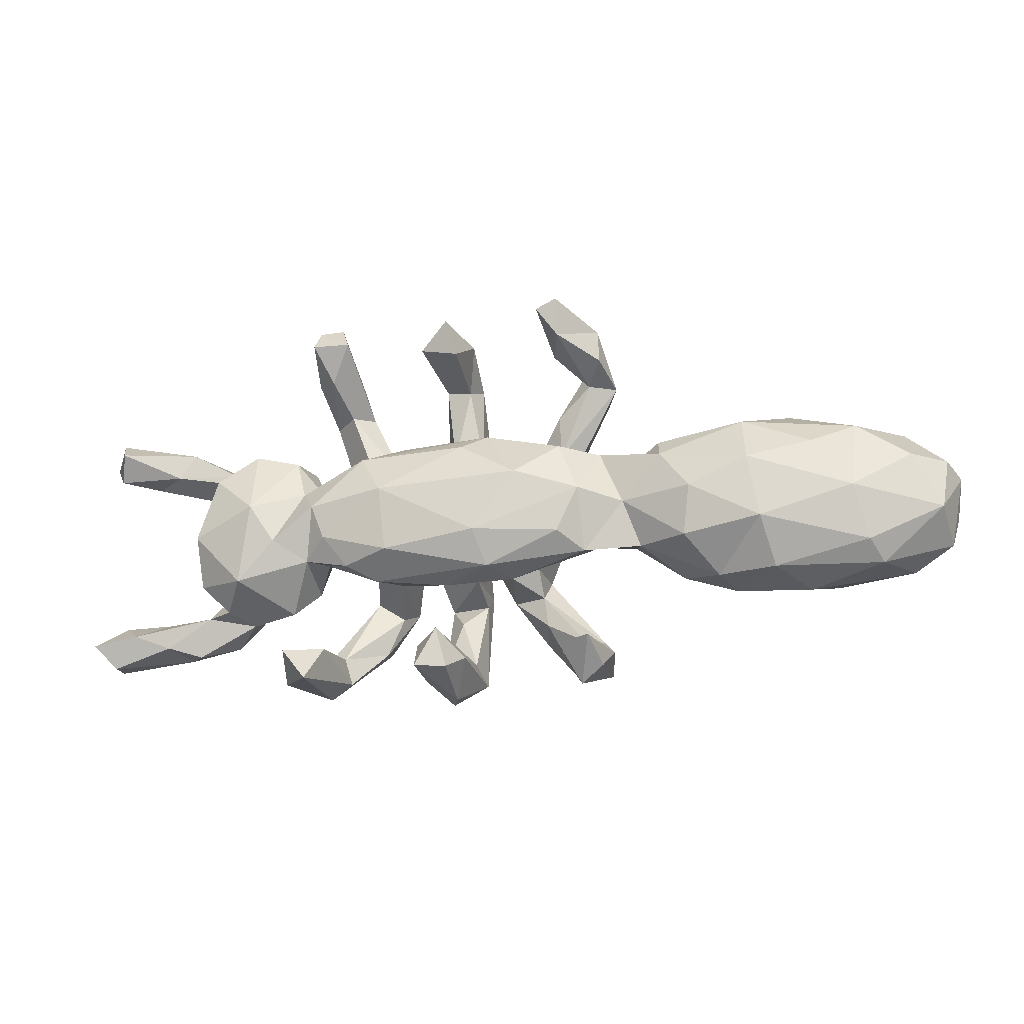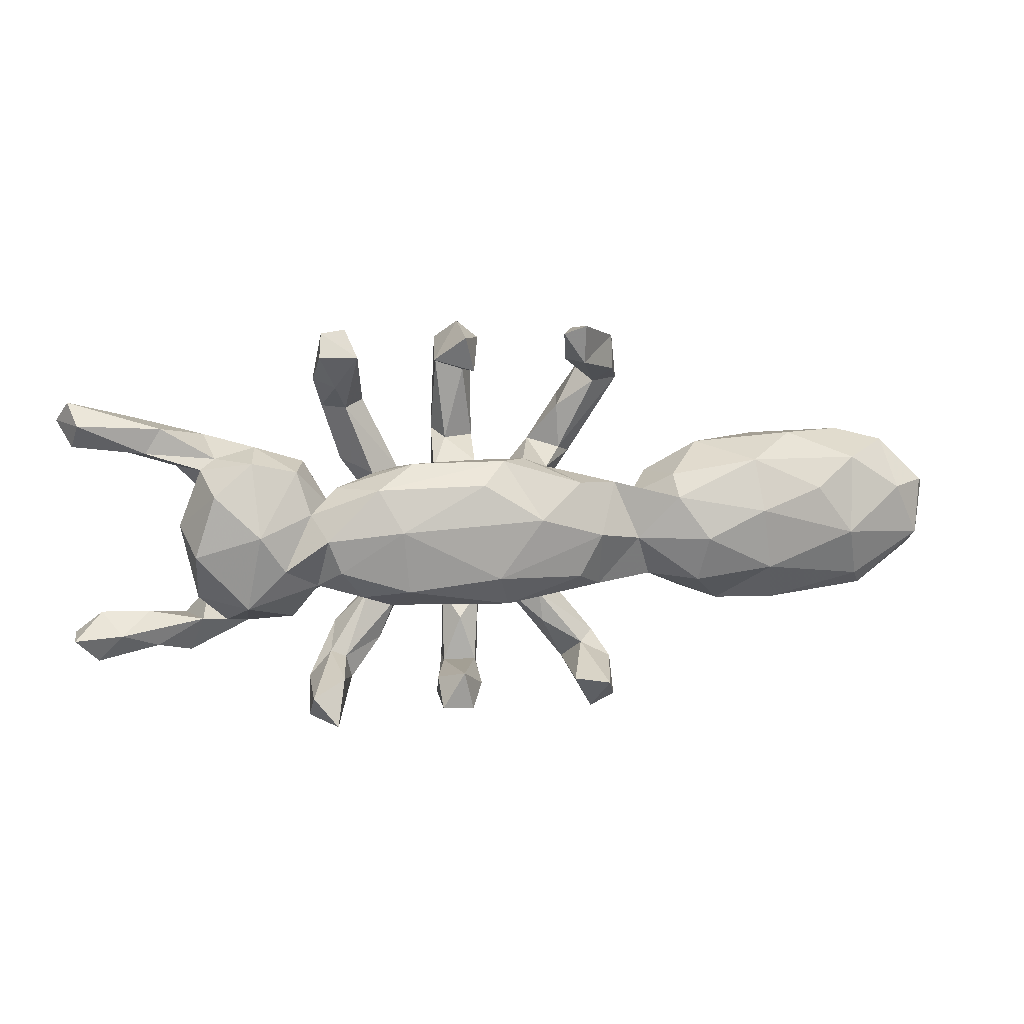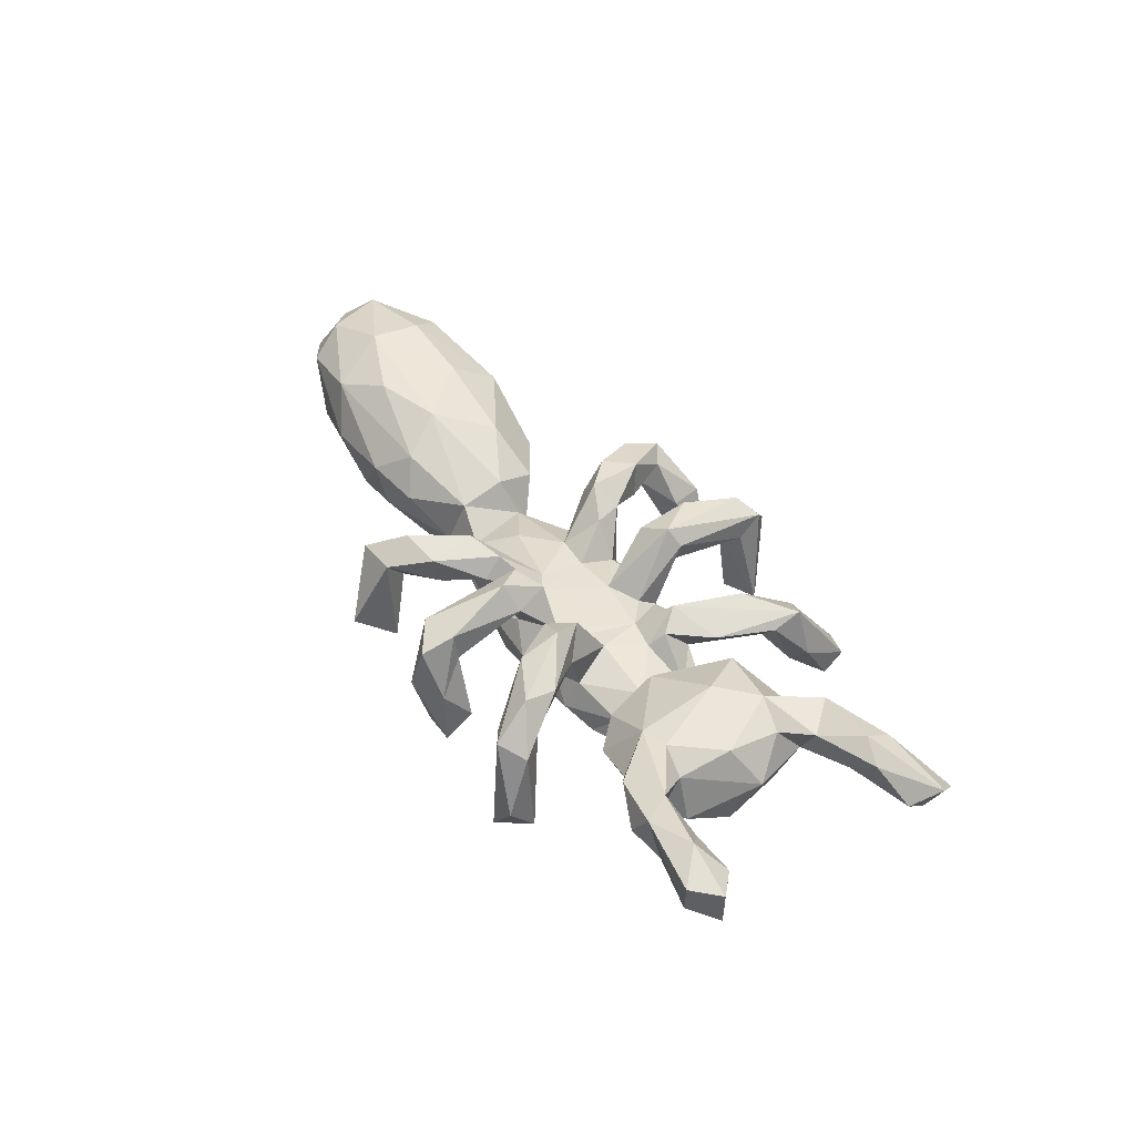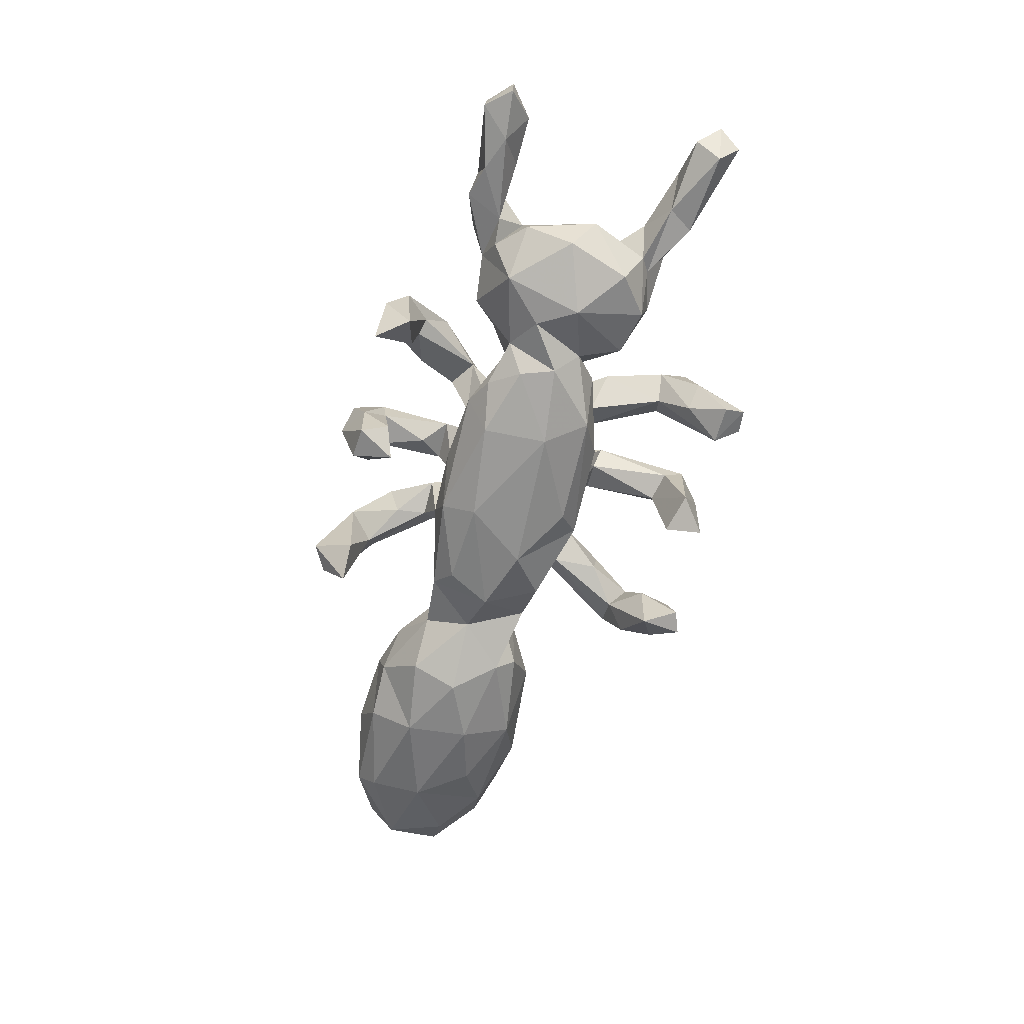
<metadata>
{"format":"obj","ext":"obj","renderer":"f3d","projection":"perspective","resolution":1024,"background":"white","views":[{"elev":-22.9,"azim":-169.4,"up":"+Y"},{"elev":14.1,"azim":169.5,"up":"+Y"},{"elev":42.0,"azim":59.3,"up":"+Z"},{"elev":-64.7,"azim":75.3,"up":"+Z"}]}
</metadata>
<code>
v 0.876 0.2243 0.1009
v 0.3776 0.3677 -0.1218
v 0.6202 -0.02131 -0.07512
v 0.8337 0.2255 0.02144
v 0.8514 0.2648 0.06474
v 0.3062 0.3663 -0.1222
v 0.4977 0.02221 -0.1177
v 0.581 0.09791 -0.07795
v 0.8472 0.178 0.05946
v 0.8601 -0.2054 0.01819
v 0.6766 0.2131 0.03024
v 0.8611 -0.204 0.07959
v 0.4509 -0.04968 -0.1052
v 0.6472 0.023 0.01095
v 0.7075 0.1647 0.03045
v 0.7675 -0.1954 0.003769
v 0.8164 -0.2518 0.03343
v 0.3261 0.4153 -0.08879
v 0.7707 0.1662 0.09087
v 0.3604 -0.3553 -0.1512
v 0.4064 -0.2962 -0.1453
v 0.3688 0.009903 -0.1204
v 0.5068 0.1557 -0.05689
v 0.3974 0.05465 -0.07783
v 0.7271 0.2251 0.09832
v 0.3715 0.4102 -0.09509
v 0.6497 0.1287 0.07913
v 0.575 0.1527 0.01685
v 0.3847 0.3151 -0.03868
v 0.3444 -0.05487 -0.1173
v 0.5629 -0.1642 -0.01834
v 0.6038 0.1342 0.004353
v 0.2261 0.02775 -0.1472
v 0.8067 -0.1585 0.06017
v 0.8155 -0.2483 0.07585
v 0.6989 -0.2205 0.01595
v 0.6176 -0.1119 -0.02971
v 0.7133 -0.1598 0.05179
v 0.6688 -0.2283 0.0851
v 0.6012 0.08083 0.06923
v 0.6097 -0.1677 0.004918
v 0.3009 -0.1109 -0.09455
v 0.5241 -0.1253 -0.08976
v 0.3454 0.3028 -0.07881
v 0.4213 0.1352 -0.05393
v 0.605 -0.0202 0.08167
v 0.08182 0.3317 -0.107
v 0.5936 -0.1151 0.0557
v 0.2691 0.1062 -0.1134
v 0.3872 -0.08816 -0.07393
v 0.4978 0.1738 0.01229
v 0.7576 -0.1972 0.101
v 0.5936 0.1876 0.0928
v 0.1005 0.3984 -0.1259
v 0.3496 -0.08769 -0.03944
v 0.7166 0.1839 0.11
v 0.4113 -0.3478 -0.08779
v 0.6348 -0.238 0.03388
v 0.4029 0.1407 0.02187
v 0.06466 0.1108 -0.1293
v 0.27 0.1182 -0.01392
v 0.3449 0.09867 -0.04433
v 0.5207 -0.1811 0.02681
v 0.1565 0.3527 -0.09129
v 0.3625 0.2482 0.03549
v 0.214 -0.0947 -0.133
v 0.3405 -0.279 -0.08936
v 0.5376 0.09409 0.0965
v 0.08973 -0.3414 -0.1284
v -0.04574 0.04181 -0.151
v 0.08125 0.3111 0.03912
v 0.03754 -0.0725 -0.1486
v 0.401 -0.3052 0.02278
v 0.4318 -0.1703 0.002551
v 0.3043 0.3274 0.02014
v 0.3198 0.2509 -0.01098
v 0.2446 -0.1376 -0.0669
v -0.0883 0.4025 -0.1352
v 0.425 0.105 0.08842
v 0.3537 0.05462 -0.01633
v 0.1953 0.1449 -0.06332
v -0.1295 0.3449 -0.1285
v 0.3841 -0.1233 0.02593
v 0.09163 0.4069 0.04464
v 0.6421 -0.1774 0.09415
v 0.1501 -0.3373 -0.1324
v 0.5646 -0.2121 0.07229
v -0.1295 0.4178 -0.1438
v 0.3444 -0.03111 -0.003732
v 0.2827 0.2598 0.02943
v 0.2812 0.225 0.07555
v 0.3268 -0.2666 0.01815
v 0.2734 0.06202 0.04402
v 0.1544 -0.2855 -0.08947
v 0.2244 -0.04041 0.02251
v 0.5411 -0.1105 0.08637
v 0.3279 0.1404 0.04002
v 0.02006 0.1484 -0.08553
v 0.1473 0.1236 -0.01017
v 0.4905 -0.1262 0.08415
v 0.016 -0.1349 -0.1089
v -0.1103 0.3391 -0.03777
v 0.3624 0.3016 0.0566
v 0.2552 -0.113 -0.01099
v -0.1672 0.003304 -0.1375
v 0.1066 -0.1481 -0.04802
v 0.3678 -0.0303 0.06272
v 0.4866 0.01704 0.1162
v 0.2611 0.03332 0.01763
v 0.1081 -0.2658 -0.1363
v 0.356 -0.2584 0.0327
v 0.1244 -0.2919 0.0344
v 0.2176 0.1224 0.0194
v 0.06338 -0.3088 -0.07286
v 0.3148 -0.3151 0.03104
v 0.148 -0.3379 -0.0279
v 0.2404 0.0995 0.07106
v 0.166 -0.08927 0.01655
v -0.2013 0.3838 -0.04649
v 0.2715 -0.1381 0.06718
v -0.02632 0.1423 -0.04098
v 0.3577 -0.3415 0.04514
v -0.128 0.1047 -0.1113
v 0.08922 -0.3744 -0.01837
v 0.2025 -0.1314 -0.01802
v -0.1254 -0.08008 -0.1301
v -0.1845 -0.3005 -0.1447
v 0.2517 -0.2451 0.06914
v 0.06146 0.3839 -0.02489
v 0.1328 0.326 0.05678
v 0.2028 0.04077 0.02326
v 0.1485 0.08376 0.01718
v 0.2206 -0.1715 0.07134
v 0.1414 -0.09112 0.02175
v 0.3402 -0.2125 0.09646
v -0.1225 -0.3013 -0.105
v 0.09172 0.05004 0.02587
v 0.1154 0.1708 0.05608
v 0.06602 0.1364 -0.01073
v -0.2049 0.09466 -0.07482
v 0.343 -0.2742 0.1053
v -0.1249 0.4001 -0.03513
v 0.1128 -0.3598 0.06601
v -0.2503 -0.01629 -0.09781
v 0.00853 0.04099 0.02404
v -0.02535 -0.1438 -0.04794
v -0.1755 0.286 0.001431
v 0.03613 -0.06472 0.02509
v -0.2052 -0.3436 -0.08772
v -0.07039 -0.1122 -0.009791
v -0.1291 -0.3086 0.06802
v 0.1298 0.369 0.09477
v 0.01153 0.1092 0.004639
v 0.2248 -0.0996 0.1118
v -0.07948 0.1176 -0.01276
v 0.2541 -0.2321 0.1129
v 0.08872 0.3421 0.12
v 0.08998 -0.2025 0.03313
v -0.2039 0.3186 -0.04888
v -0.004114 -0.03977 0.02319
v 0.2511 -0.1565 0.1367
v 0.06086 0.3305 0.07883
v -0.1729 -0.1091 -0.08535
v 0.06137 -0.2907 0.02859
v -0.158 -0.2618 0.008444
v 0.05214 -0.127 -0.006833
v -0.3264 0.06826 -0.119
v -0.3218 0.1079 -0.08345
v -0.3832 -0.01306 -0.1471
v -0.2304 0.0348 -0.01836
v -0.1124 0.1474 0.03115
v -0.02068 -0.1233 0.0951
v 0.1981 -0.151 0.1119
v 0.09995 -0.09801 0.1016
v -0.1081 0.2335 0.03144
v -0.1962 -0.0818 -0.02441
v 0.05981 0.1722 0.07007
v -0.4949 0.03913 -0.1445
v 0.1371 0.1828 0.1025
v 0.1147 0.1667 0.1355
v -0.2281 0.2879 0.02945
v -0.1396 -0.01656 0.0114
v -0.0336 0.1059 0.0735
v 0.063 0.1393 0.1133
v 0.05781 0.2396 0.1284
v -0.06275 0.04408 0.02341
v -0.07459 -0.1593 0.03017
v 0.04661 -0.1574 0.069
v 0.1216 -0.2979 0.08815
v 0.1196 -0.1587 0.0832
v -0.2799 -0.09922 -0.06438
v -0.2163 -0.2916 -0.000392
v -0.1558 0.3205 0.04229
v -0.2431 0.06074 -0.04686
v -0.2882 0.09589 0.01597
v -0.08401 -0.151 0.1128
v -0.197 0.3443 0.05915
v -0.01274 -0.1581 0.05867
v -0.1385 0.1334 0.06195
v -0.1207 0.2456 0.09783
v -0.3683 -0.102 -0.1181
v -0.1621 -0.3724 -0.06918
v 0.0491 -0.3188 0.08342
v 0.09086 -0.1778 0.1335
v -0.0816 -0.2174 0.0291
v -0.5142 -0.07962 -0.1343
v 0.04399 -0.1261 0.1136
v -0.05525 0.1601 0.07215
v -0.3585 -0.1466 0.005729
v -0.2674 0.01411 0.04476
v -0.08374 -0.1175 0.06661
v -0.2054 0.2739 0.08207
v -0.1904 -0.2507 0.05698
v -0.4872 0.1334 -0.0968
v -0.09436 0.1309 0.1119
v -0.1563 0.1871 0.1048
v -0.5796 0.1698 -0.01833
v -0.4279 -0.1633 -0.04703
v -0.3901 0.154 0.002353
v -0.618 0.07452 -0.1147
v -0.07247 -0.2375 0.09469
v -0.2622 -0.07089 0.02191
v -0.716 -0.1187 -0.07275
v -0.1496 -0.2515 0.1087
v -0.6901 -0.02112 -0.1124
v -0.2045 -0.3176 0.07058
v -0.7048 0.1225 -0.0598
v -0.5366 -0.161 -0.07039
v -0.4425 -0.04427 0.1258
v -0.3969 -0.1186 0.0746
v -0.601 -0.1816 0.01704
v -0.4582 -0.1722 0.02583
v -0.3716 0.06445 0.09309
v -0.8057 0.05578 -0.05735
v -0.7021 0.162 0.04101
v -0.7998 0.1363 0.03751
v -0.5337 0.1502 0.08513
v -0.8753 0.05663 -0.003468
v -0.8592 -0.04717 -0.0347
v -0.7401 -0.152 -0.02799
v -0.5384 0.05708 0.1419
v -0.6522 -0.1496 0.1062
v -0.7226 0.106 0.1292
v -0.5633 -0.09215 0.1362
v -0.9018 0.03986 0.05096
v -0.8752 -0.09623 0.05458
v -0.6881 0.04976 0.1617
v -0.8003 -0.1388 0.07716
v -0.8928 -0.02549 0.09582
v -0.8159 -0.07962 0.1327
v -0.6968 -0.04453 0.163
v -0.8556 0.02789 0.1366
f 240 246 239
f 245 239 246
f 223 240 239
f 248 246 240
f 242 231 232
f 228 232 231
f 230 242 232
f 248 231 242
f 209 230 232
f 244 242 230
f 243 235 236
f 227 236 235
f 252 243 236
f 237 235 243
f 245 252 236
f 247 243 252
f 245 236 238
f 234 238 236
f 239 245 238
f 234 239 238
f 249 245 246
f 217 235 237
f 247 237 243
f 241 237 247
f 233 237 241
f 251 241 247
f 231 248 240
f 250 246 248
f 251 229 241
f 233 241 229
f 244 229 251
f 252 251 247
f 230 229 244
f 242 244 251
f 228 231 240
f 250 248 242
f 249 252 245
f 250 249 246
f 250 252 249
f 251 252 250
f 242 251 250
f 47 54 64
f 84 64 54
f 71 47 64
f 129 54 47
f 17 16 10
f 34 10 16
f 12 17 10
f 36 16 17
f 34 12 10
f 35 17 12
f 52 12 34
f 38 34 16
f 39 36 17
f 41 16 36
f 41 38 16
f 52 34 38
f 20 21 57
f 73 57 21
f 122 20 57
f 67 21 20
f 43 3 37
f 14 37 3
f 31 43 37
f 7 3 43
f 1 19 9
f 15 9 19
f 4 1 9
f 56 19 1
f 5 1 4
f 15 4 9
f 50 13 43
f 7 43 13
f 74 50 43
f 22 13 50
f 24 7 13
f 8 3 7
f 14 3 8
f 23 8 7
f 32 14 8
f 23 32 8
f 40 14 32
f 27 15 19
f 15 11 4
f 5 4 11
f 28 11 15
f 25 1 5
f 25 5 11
f 53 25 11
f 45 23 7
f 24 45 7
f 51 23 45
f 28 32 23
f 44 6 2
f 26 2 6
f 29 44 2
f 76 6 44
f 18 26 6
f 75 18 6
f 103 26 18
f 29 2 26
f 101 72 66
f 33 66 72
f 77 101 66
f 126 72 101
f 109 80 93
f 61 93 80
f 117 109 93
f 89 80 109
f 113 61 81
f 62 81 61
f 99 113 81
f 76 61 113
f 97 61 76
f 90 76 113
f 62 61 80
f 97 93 61
f 24 62 80
f 49 81 62
f 117 93 97
f 65 97 76
f 44 65 76
f 103 97 65
f 70 60 33
f 49 33 60
f 72 70 33
f 98 60 70
f 81 49 98
f 60 98 49
f 139 81 98
f 139 99 81
f 131 113 99
f 6 76 90
f 91 90 113
f 75 6 90
f 29 65 44
f 103 65 29
f 26 103 29
f 72 105 70
f 123 70 105
f 126 105 72
f 123 98 70
f 91 75 90
f 121 98 123
f 130 71 64
f 129 47 71
f 152 64 84
f 157 152 84
f 130 64 152
f 129 84 54
f 162 84 129
f 59 45 80
f 24 80 45
f 79 59 80
f 51 45 59
f 75 103 18
f 91 103 75
f 85 48 96
f 46 96 48
f 100 85 96
f 41 48 85
f 190 112 158
f 164 158 112
f 188 190 158
f 189 112 190
f 225 178 206
f 169 206 178
f 223 225 206
f 220 178 225
f 198 187 146
f 150 146 187
f 148 198 146
f 205 187 198
f 149 192 127
f 165 127 192
f 202 149 127
f 226 192 149
f 221 205 198
f 165 187 205
f 151 205 221
f 224 151 221
f 165 205 151
f 165 151 136
f 202 136 151
f 127 165 136
f 213 187 165
f 204 190 174
f 134 174 190
f 207 204 174
f 189 190 204
f 148 207 174
f 203 204 207
f 188 158 164
f 203 188 164
f 207 188 203
f 166 188 207
f 173 128 156
f 122 156 128
f 161 173 156
f 133 128 173
f 141 161 156
f 154 173 161
f 135 154 161
f 118 173 154
f 116 112 189
f 143 189 204
f 114 203 164
f 116 189 143
f 203 143 204
f 124 143 203
f 110 114 164
f 124 203 114
f 135 161 141
f 122 141 156
f 116 143 124
f 219 214 217
f 227 217 214
f 237 219 217
f 168 214 219
f 214 178 220
f 227 220 225
f 212 197 181
f 119 181 197
f 199 212 181
f 200 197 212
f 193 197 200
f 216 200 212
f 233 195 219
f 168 219 195
f 237 233 219
f 210 195 233
f 228 223 206
f 239 225 223
f 199 216 212
f 215 200 216
f 208 200 215
f 199 215 216
f 171 199 181
f 115 92 67
f 111 67 92
f 20 115 67
f 128 92 115
f 120 111 92
f 21 67 111
f 73 21 111
f 74 63 100
f 87 100 63
f 83 74 100
f 43 63 74
f 14 46 48
f 108 96 46
f 83 50 74
f 55 50 83
f 108 46 68
f 40 68 46
f 79 108 68
f 14 40 46
f 27 68 40
f 53 68 27
f 32 27 40
f 114 110 69
f 86 69 110
f 124 114 69
f 94 86 110
f 124 69 86
f 112 94 110
f 116 86 94
f 104 77 55
f 42 55 77
f 89 104 55
f 125 77 104
f 50 55 42
f 66 42 77
f 89 55 83
f 107 89 83
f 100 107 83
f 80 89 107
f 51 79 68
f 107 108 79
f 56 53 27
f 51 68 53
f 19 56 27
f 25 53 56
f 1 25 56
f 106 101 77
f 30 42 66
f 95 104 89
f 95 89 109
f 79 80 107
f 59 79 51
f 28 51 53
f 37 14 48
f 42 30 50
f 22 50 30
f 33 22 30
f 24 13 22
f 49 24 22
f 32 28 15
f 27 32 15
f 53 11 28
f 33 30 66
f 49 22 33
f 23 51 28
f 62 24 49
f 163 146 150
f 176 163 150
f 101 146 163
f 160 172 148
f 198 148 172
f 145 160 148
f 196 172 160
f 215 199 186
f 155 186 199
f 183 215 186
f 211 187 213
f 192 213 165
f 172 221 198
f 218 228 206
f 240 223 228
f 175 200 208
f 183 208 215
f 229 210 233
f 194 195 210
f 230 209 222
f 191 222 209
f 229 230 222
f 209 218 191
f 201 191 218
f 232 218 209
f 228 218 232
f 176 222 191
f 150 187 211
f 196 211 213
f 224 196 213
f 160 211 196
f 226 224 213
f 221 196 224
f 196 221 172
f 226 151 224
f 226 149 202
f 151 226 202
f 213 192 226
f 235 217 227
f 234 236 227
f 225 234 227
f 220 227 214
f 239 234 225
f 145 148 137
f 131 137 148
f 153 145 137
f 132 137 131
f 134 131 148
f 118 131 134
f 174 134 148
f 182 176 150
f 191 163 176
f 186 160 145
f 184 139 137
f 153 137 139
f 180 184 137
f 177 139 184
f 183 145 153
f 137 132 180
f 179 180 132
f 99 179 132
f 152 180 179
f 138 179 99
f 131 99 132
f 163 105 126
f 101 163 126
f 144 105 163
f 208 183 153
f 186 145 183
f 208 153 121
f 139 121 153
f 155 208 121
f 138 139 177
f 185 177 184
f 99 139 138
f 71 138 177
f 191 201 144
f 169 144 201
f 163 191 144
f 140 105 144
f 208 155 171
f 199 171 155
f 175 208 171
f 123 155 121
f 140 155 123
f 177 162 71
f 129 71 162
f 185 162 177
f 130 138 71
f 138 130 179
f 152 179 130
f 167 144 169
f 206 169 201
f 155 140 170
f 194 170 140
f 186 155 170
f 105 140 123
f 98 121 139
f 178 167 169
f 140 144 167
f 135 73 111
f 120 135 111
f 141 73 135
f 194 140 167
f 168 194 167
f 162 157 84
f 185 157 162
f 180 152 157
f 214 167 178
f 193 102 142
f 78 142 102
f 197 193 142
f 147 102 193
f 147 159 82
f 119 82 159
f 102 147 82
f 181 159 147
f 78 102 82
f 122 73 141
f 57 73 122
f 122 128 115
f 133 92 128
f 108 100 96
f 107 100 108
f 116 124 86
f 112 116 94
f 154 135 120
f 133 120 92
f 100 87 85
f 39 85 87
f 82 88 78
f 142 78 88
f 119 88 82
f 39 17 35
f 52 39 35
f 52 35 12
f 85 52 38
f 41 85 38
f 39 52 85
f 87 63 58
f 41 58 63
f 39 87 58
f 115 20 122
f 31 48 41
f 36 39 58
f 119 142 88
f 181 119 159
f 197 142 119
f 117 103 91
f 41 36 58
f 31 41 63
f 48 31 37
f 63 43 31
f 164 112 110
f 120 125 104
f 95 120 104
f 133 125 120
f 125 106 77
f 146 101 106
f 118 106 125
f 118 134 106
f 166 106 134
f 173 118 125
f 154 120 95
f 131 95 109
f 202 127 136
f 166 146 106
f 190 166 134
f 117 131 109
f 118 95 131
f 103 117 97
f 117 113 131
f 91 113 117
f 180 157 185
f 182 160 186
f 170 182 186
f 211 160 182
f 210 170 194
f 222 170 210
f 184 180 185
f 147 175 171
f 176 182 170
f 222 176 170
f 229 222 210
f 206 201 218
f 150 211 182
f 148 166 207
f 190 188 166
f 168 195 194
f 193 200 175
f 214 168 167
f 147 171 181
f 193 175 147
f 154 95 118
f 173 125 133
f 146 166 148

</code>
